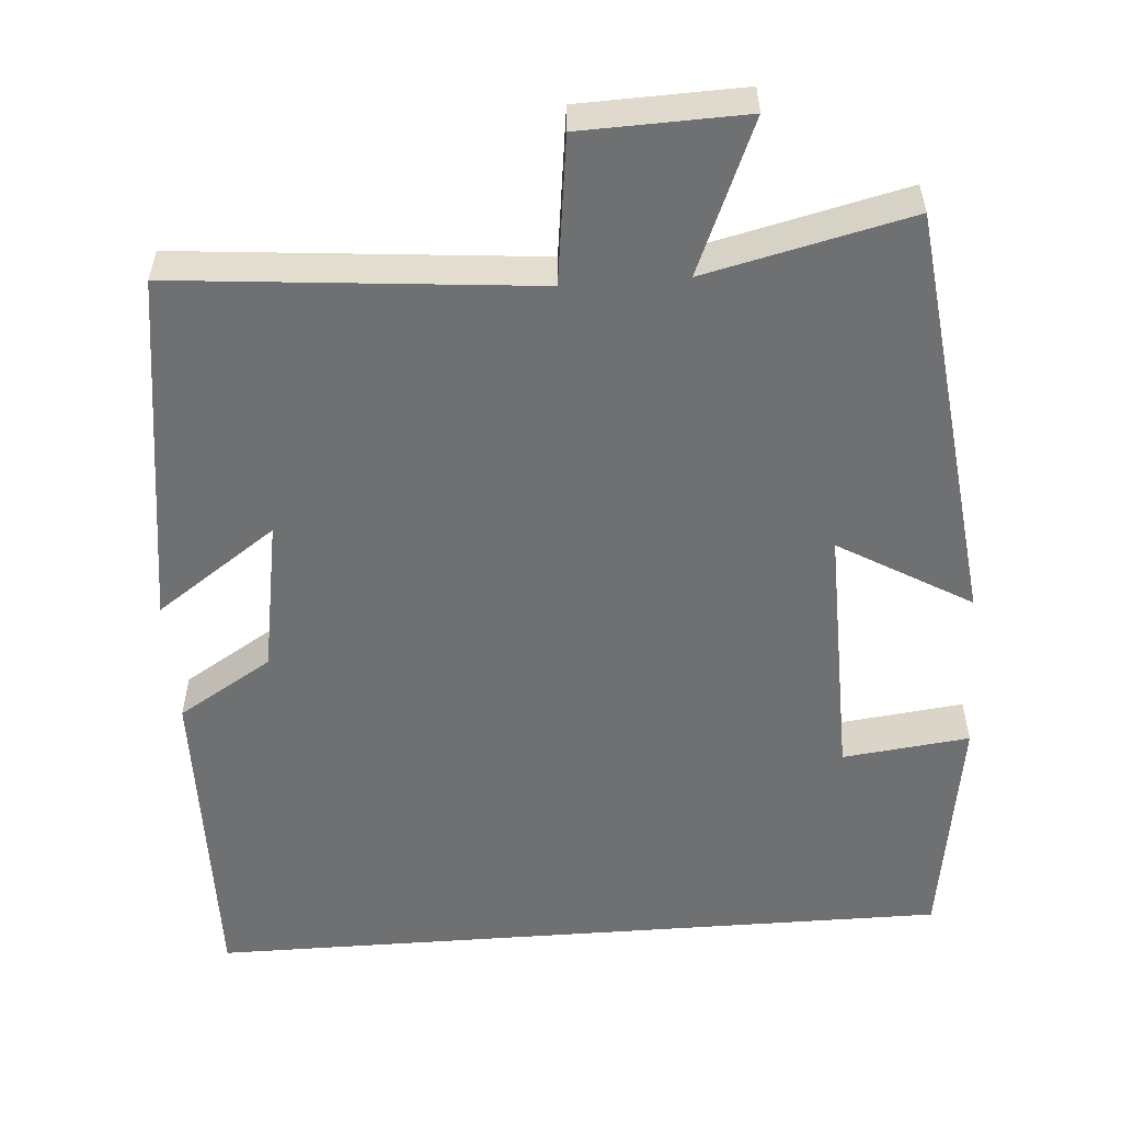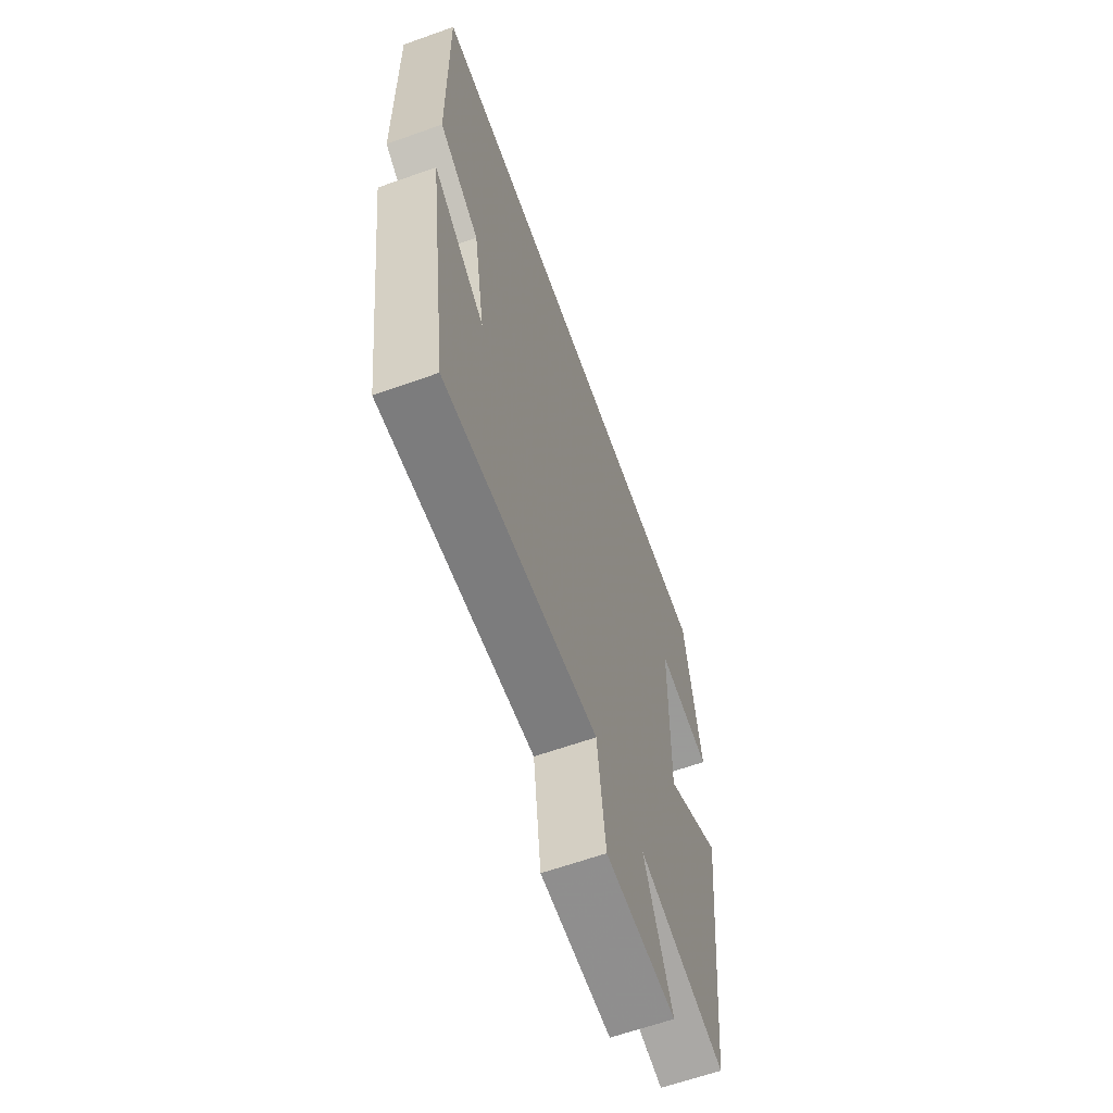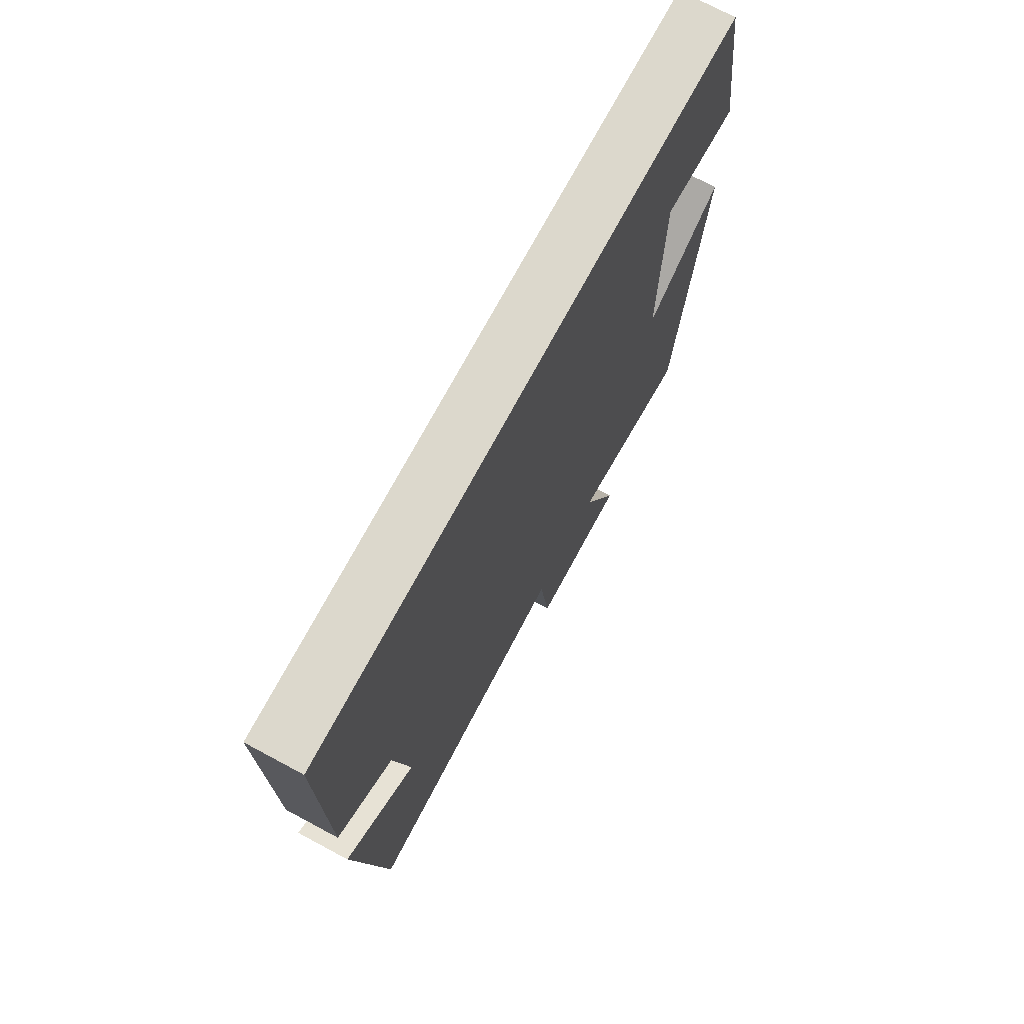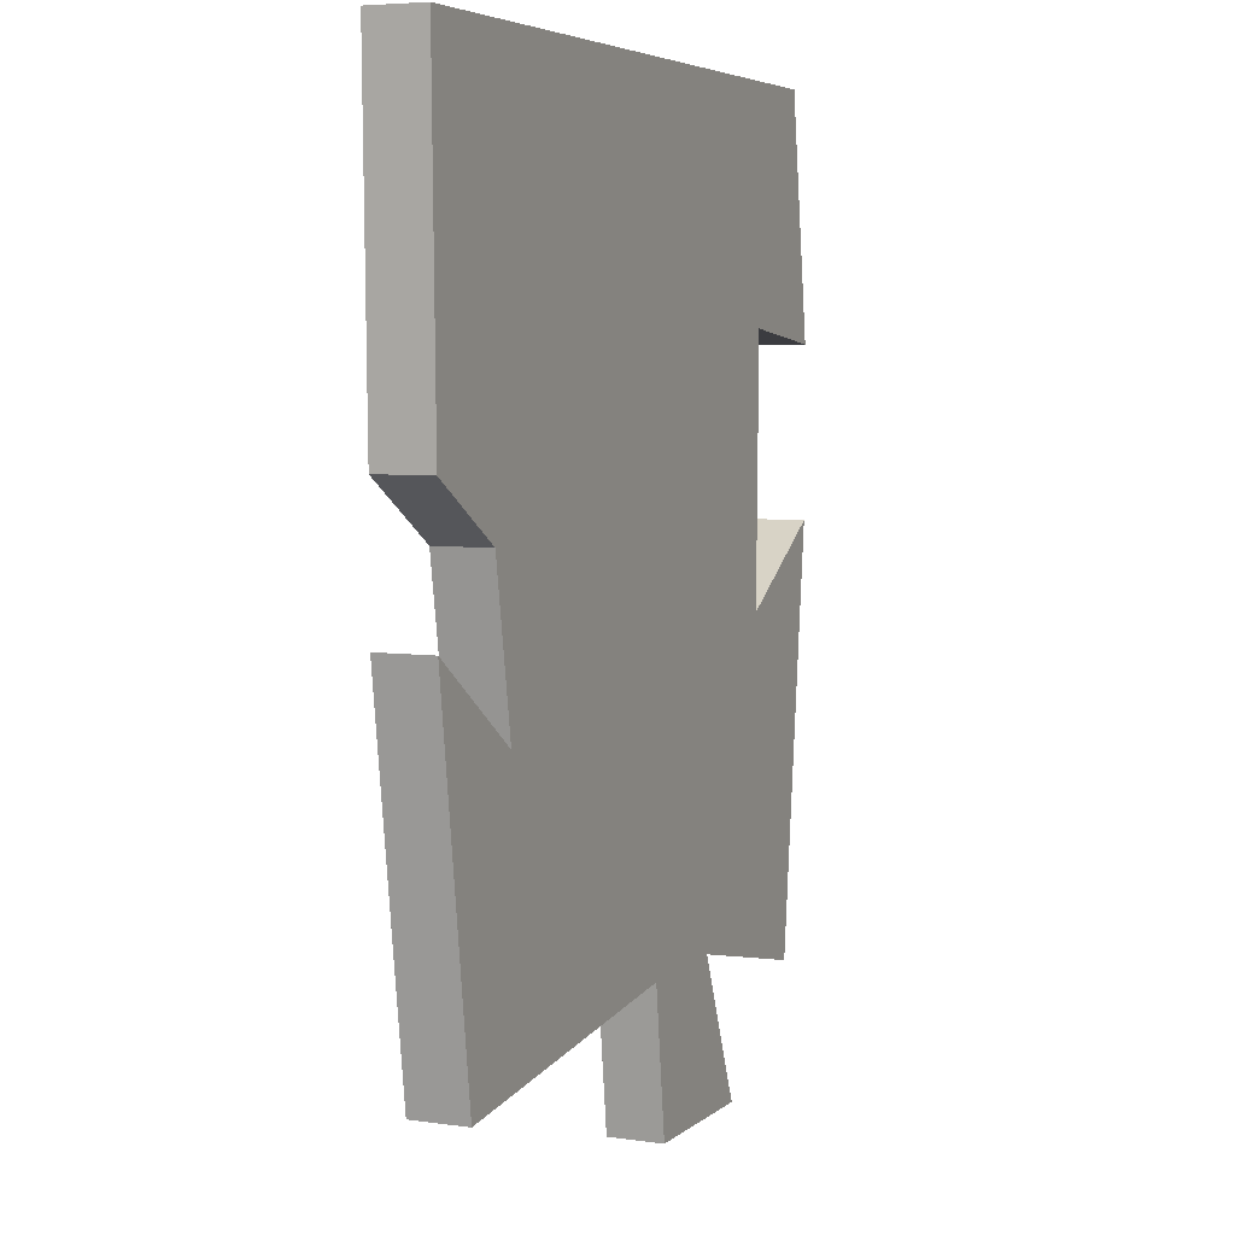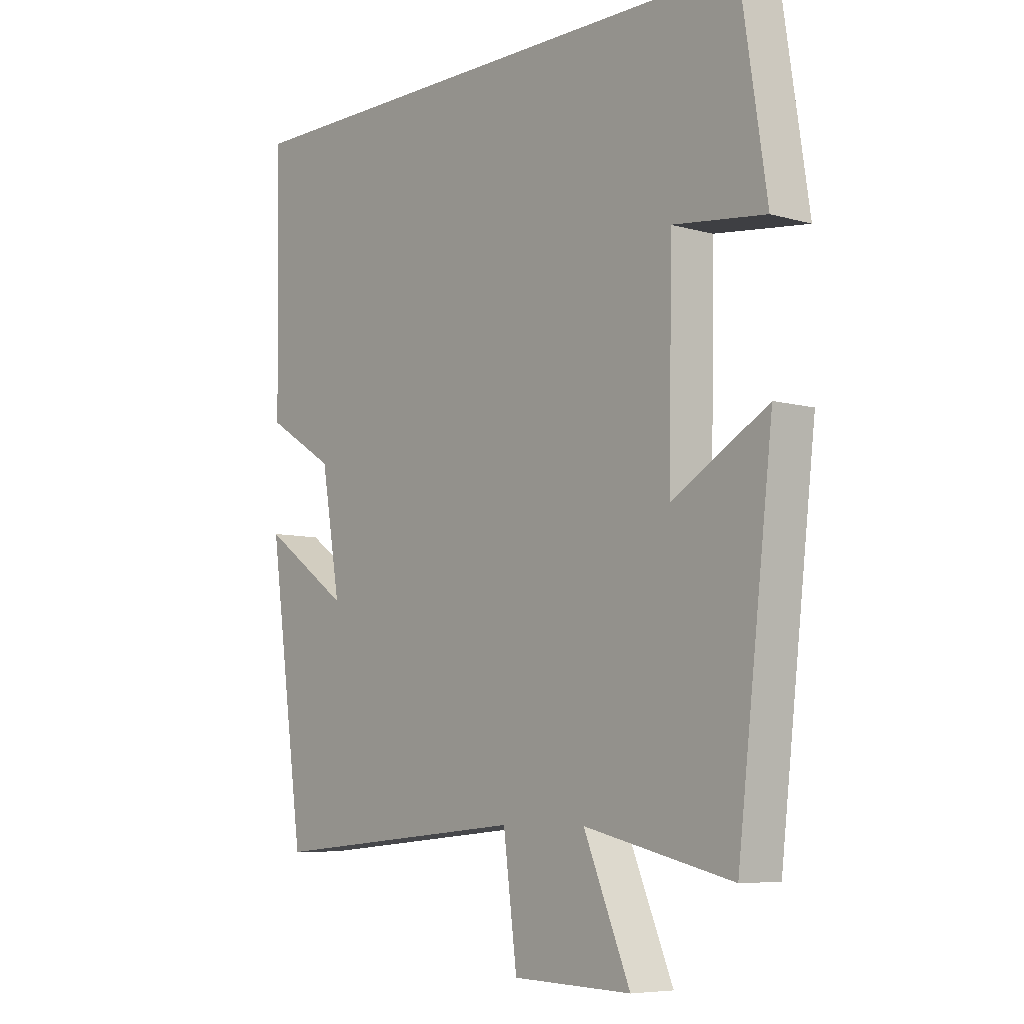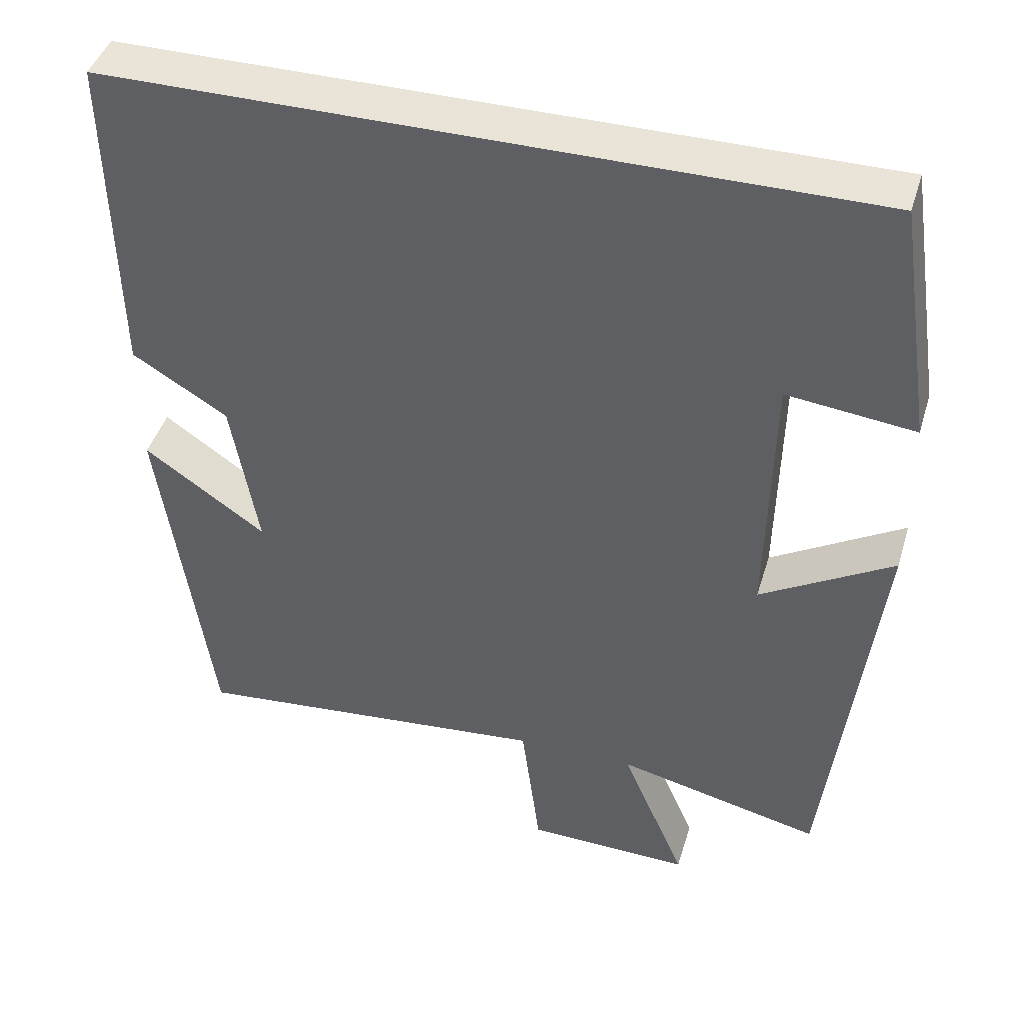
<metadata>
{"format":"obj","ext":"obj","renderer":"f3d","projection":"perspective","resolution":1024,"background":"white","views":[{"elev":-54.8,"azim":-175.7,"up":"+Y"},{"elev":-63.6,"azim":109.7,"up":"+Z"},{"elev":72.7,"azim":118.2,"up":"+Z"},{"elev":5.7,"azim":113.2,"up":"+Z"},{"elev":-7.0,"azim":-129.6,"up":"+Z"},{"elev":43.2,"azim":-163.5,"up":"+Z"}]}
</metadata>
<code>
v -0.454 0.07 0.5
v 0.507 0.07 0.5
v 0.5 0.07 0.079
v 0.379 0.07 0.005
v 0.345 0.07 -0.193
v 0.5 0.07 -0.085
v 0.436 0.07 -0.542
v -0.023 0.07 -0.5
v -0.047 0.07 -0.688
v -0.257 0.07 -0.694
v -0.175 0.07 -0.5
v -0.437 0.07 -0.561
v -0.5 0.07 -0.021
v -0.331 0.07 -0.12
v -0.337 0.07 0.214
v -0.5 0.07 0.195
v -0.454 0 0.5
v 0.507 0 0.5
v 0.5 0 0.079
v 0.379 0 0.005
v 0.345 0 -0.193
v 0.5 0 -0.085
v 0.436 0 -0.542
v -0.023 0 -0.5
v -0.047 0 -0.688
v -0.257 0 -0.694
v -0.175 0 -0.5
v -0.437 0 -0.561
v -0.5 0 -0.021
v -0.331 0 -0.12
v -0.337 0 0.214
v -0.5 0 0.195
f 15 16 1 2
f 14 15 2 3
f 11 12 13 14
f 8 9 10 11
f 8 11 14
f 5 6 7 8
f 4 5 8 14
f 3 4 14
f 18 17 32 31
f 19 18 31 30
f 30 29 28 27
f 27 26 25 24
f 30 27 24
f 24 23 22 21
f 30 24 21 20
f 30 20 19
f 1 17 18 2
f 2 18 19 3
f 3 19 20 4
f 4 20 21 5
f 5 21 22 6
f 6 22 23 7
f 7 23 24 8
f 8 24 25 9
f 9 25 26 10
f 10 26 27 11
f 11 27 28 12
f 12 28 29 13
f 13 29 30 14
f 14 30 31 15
f 15 31 32 16
f 16 32 17 1

</code>
